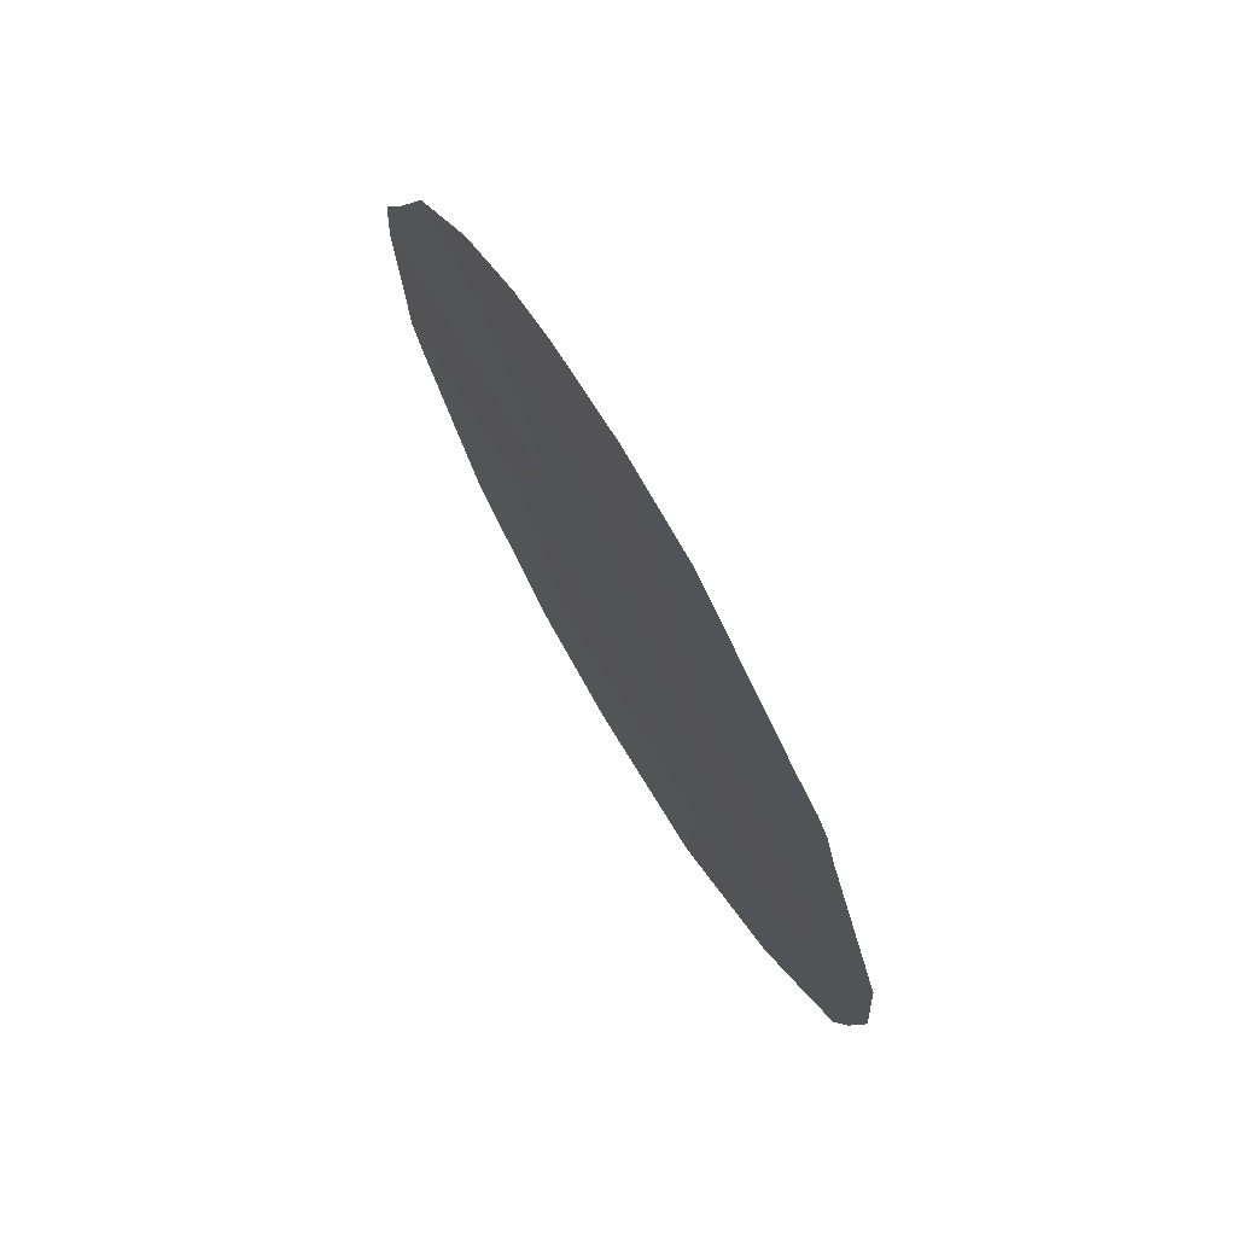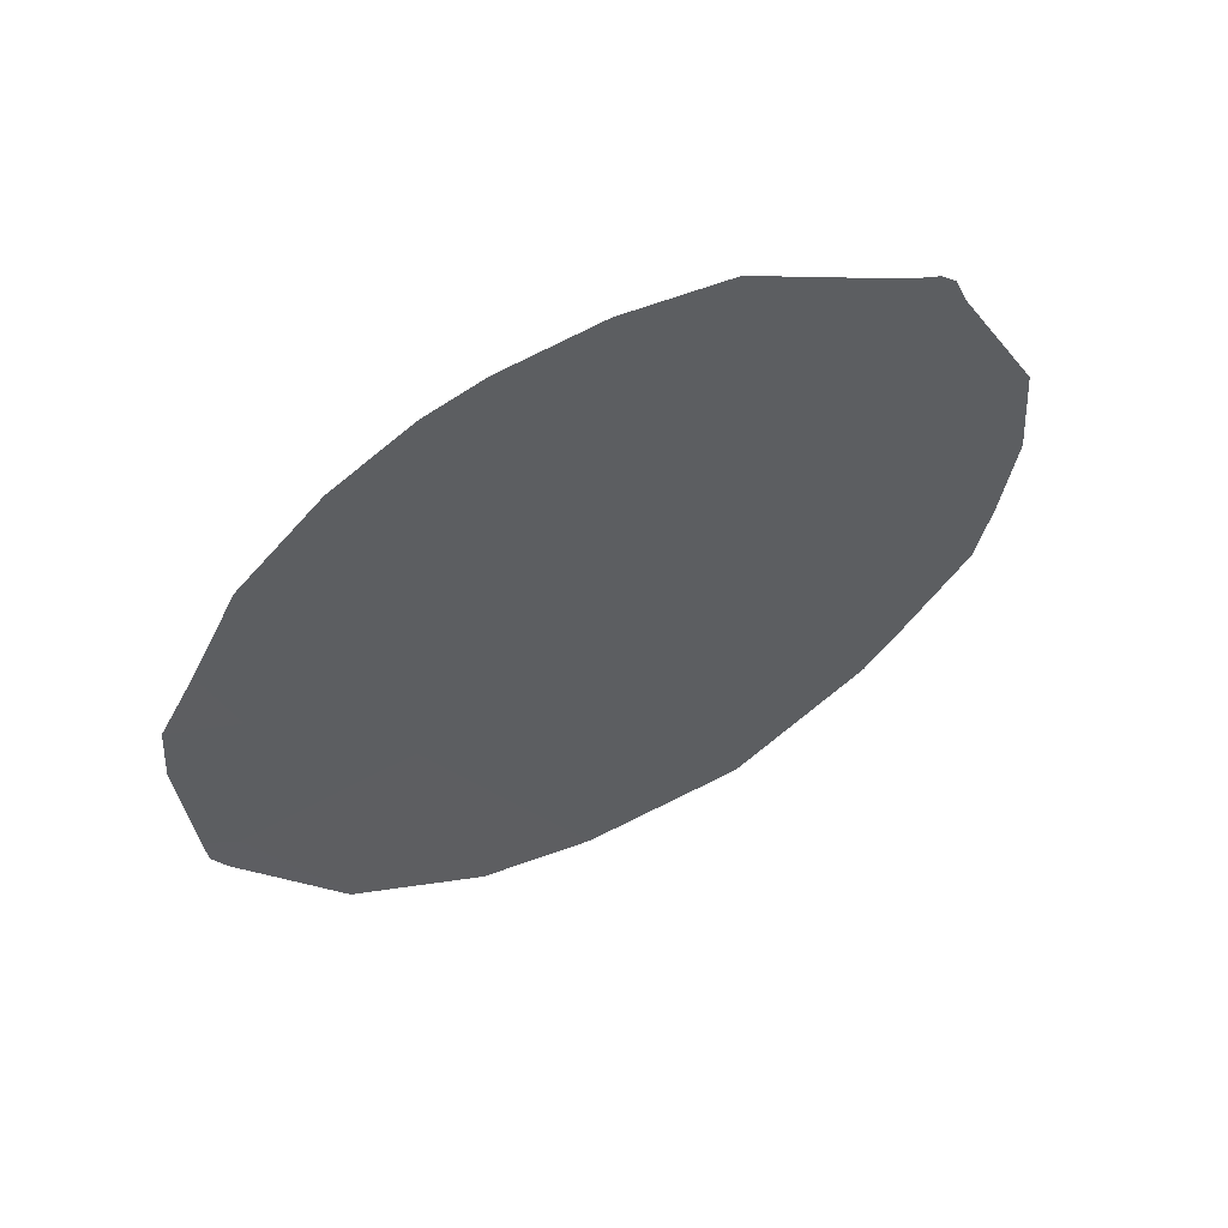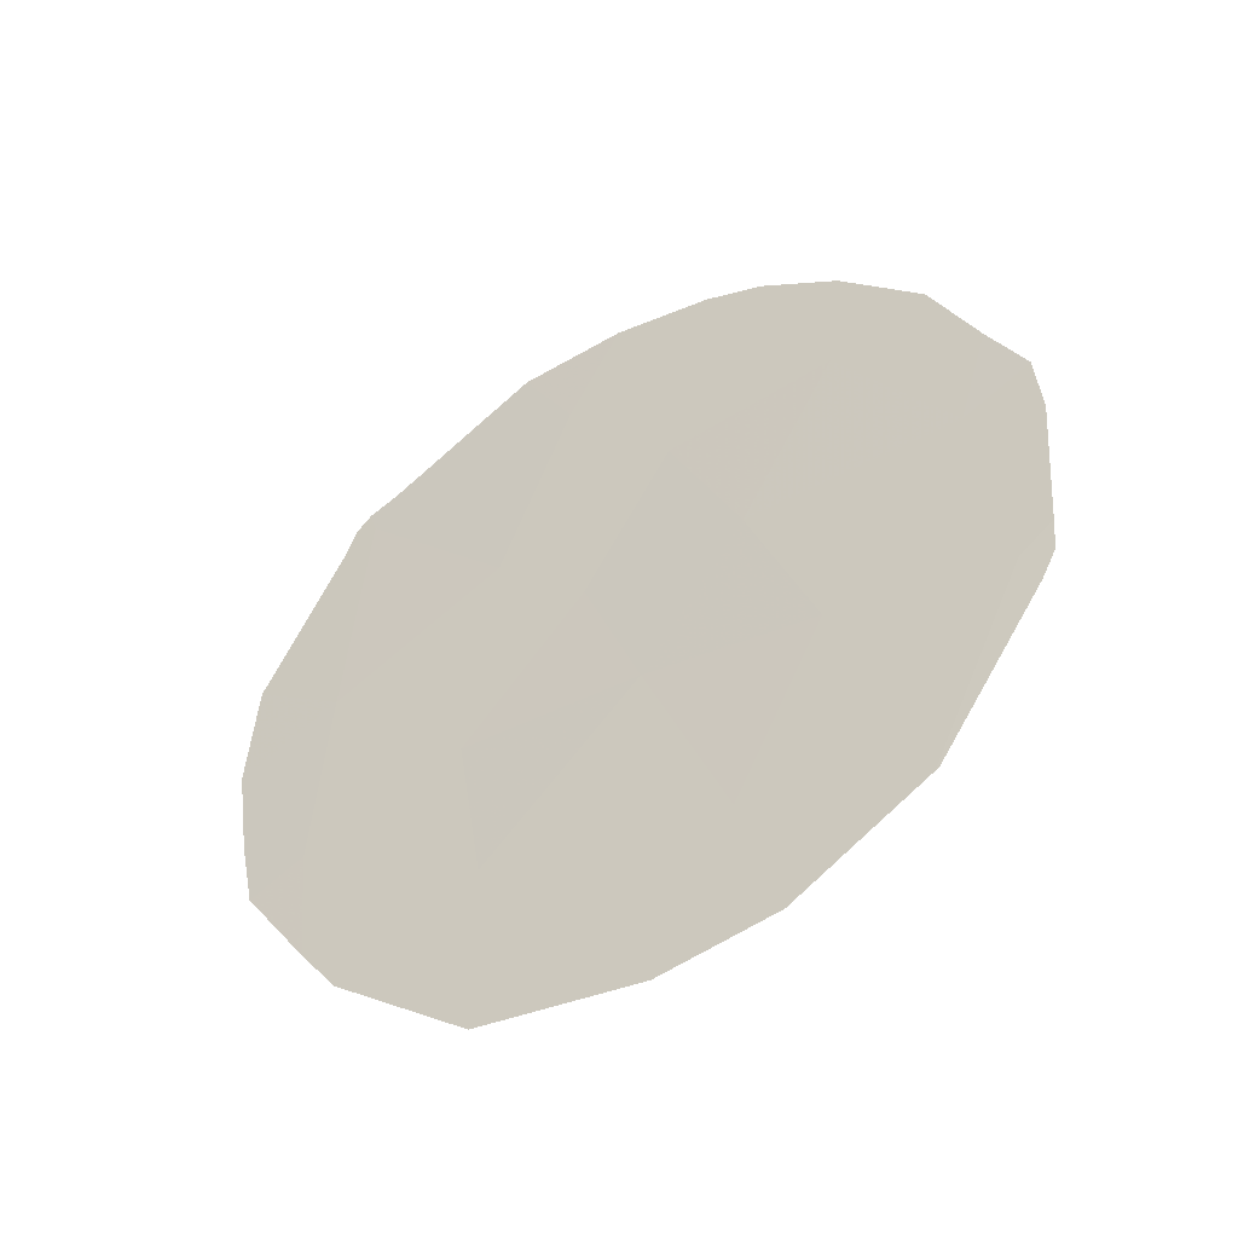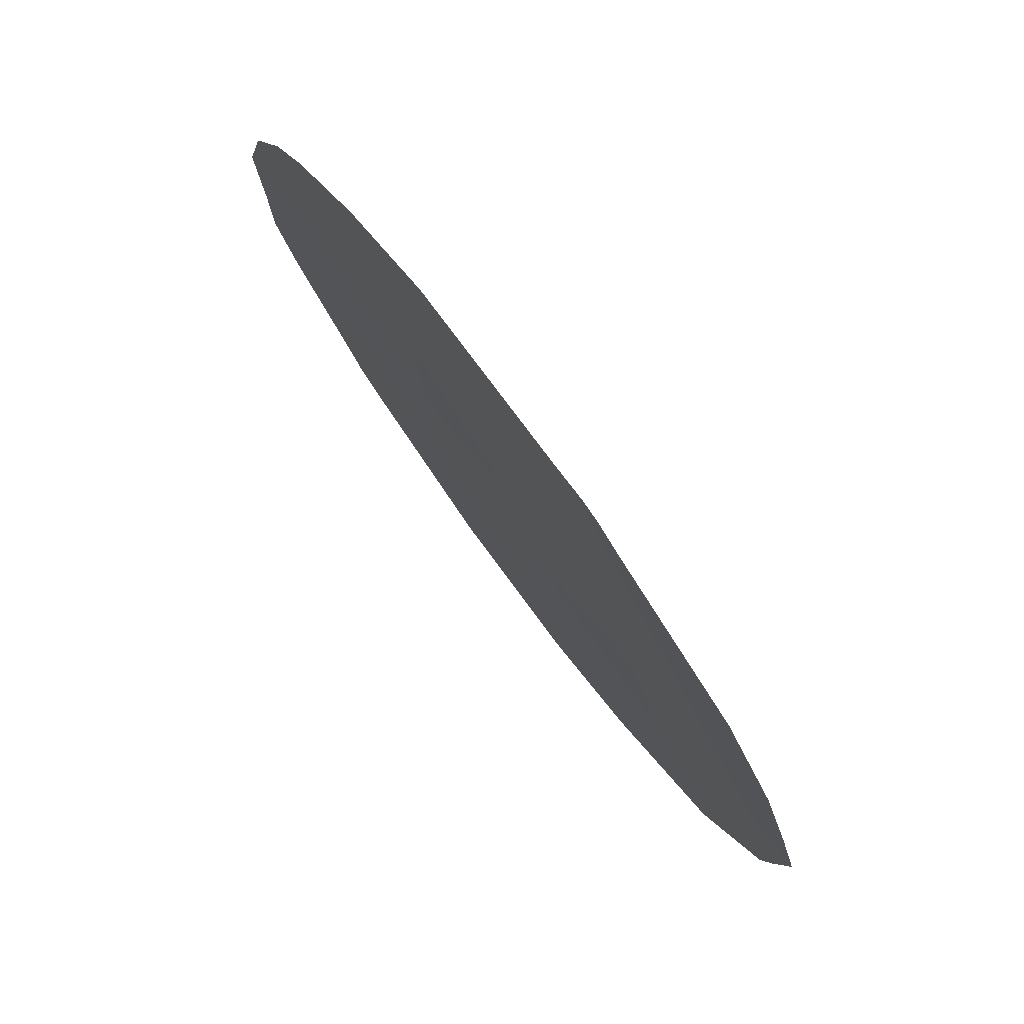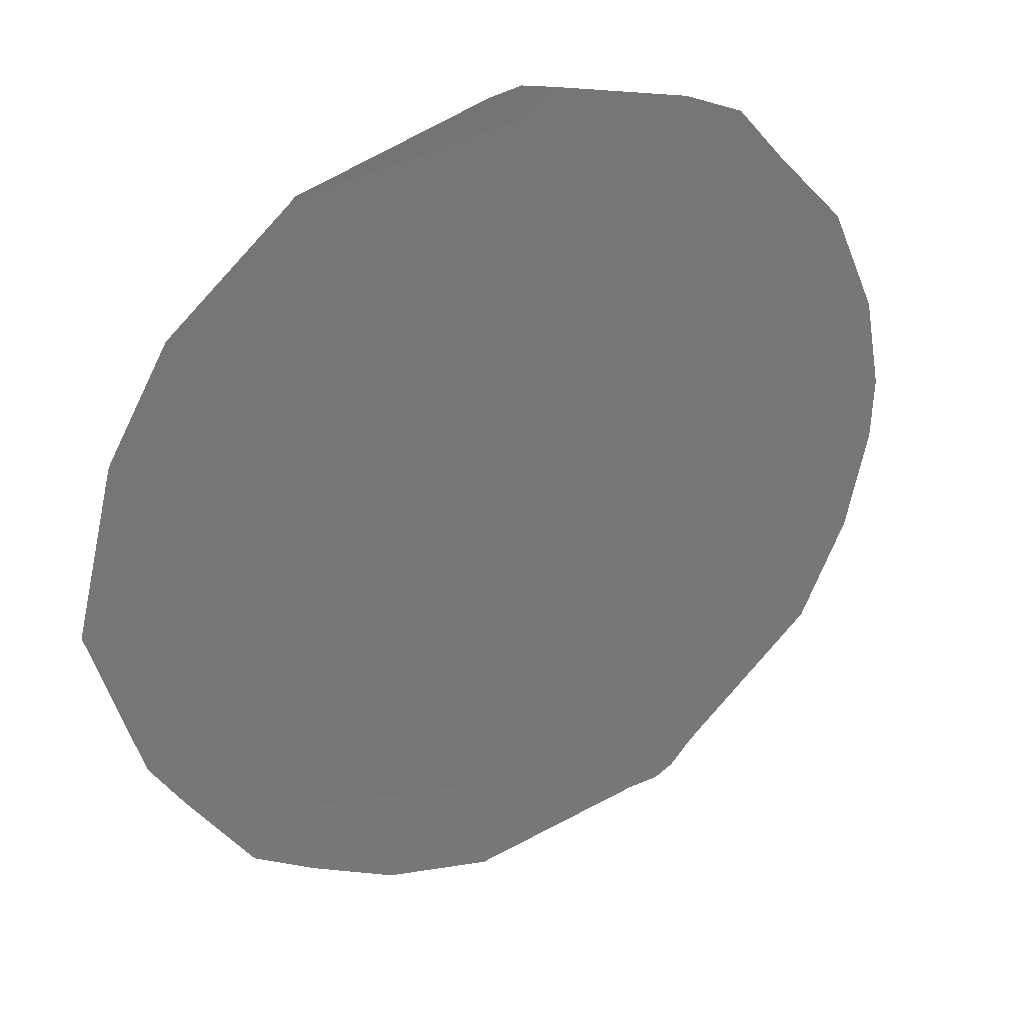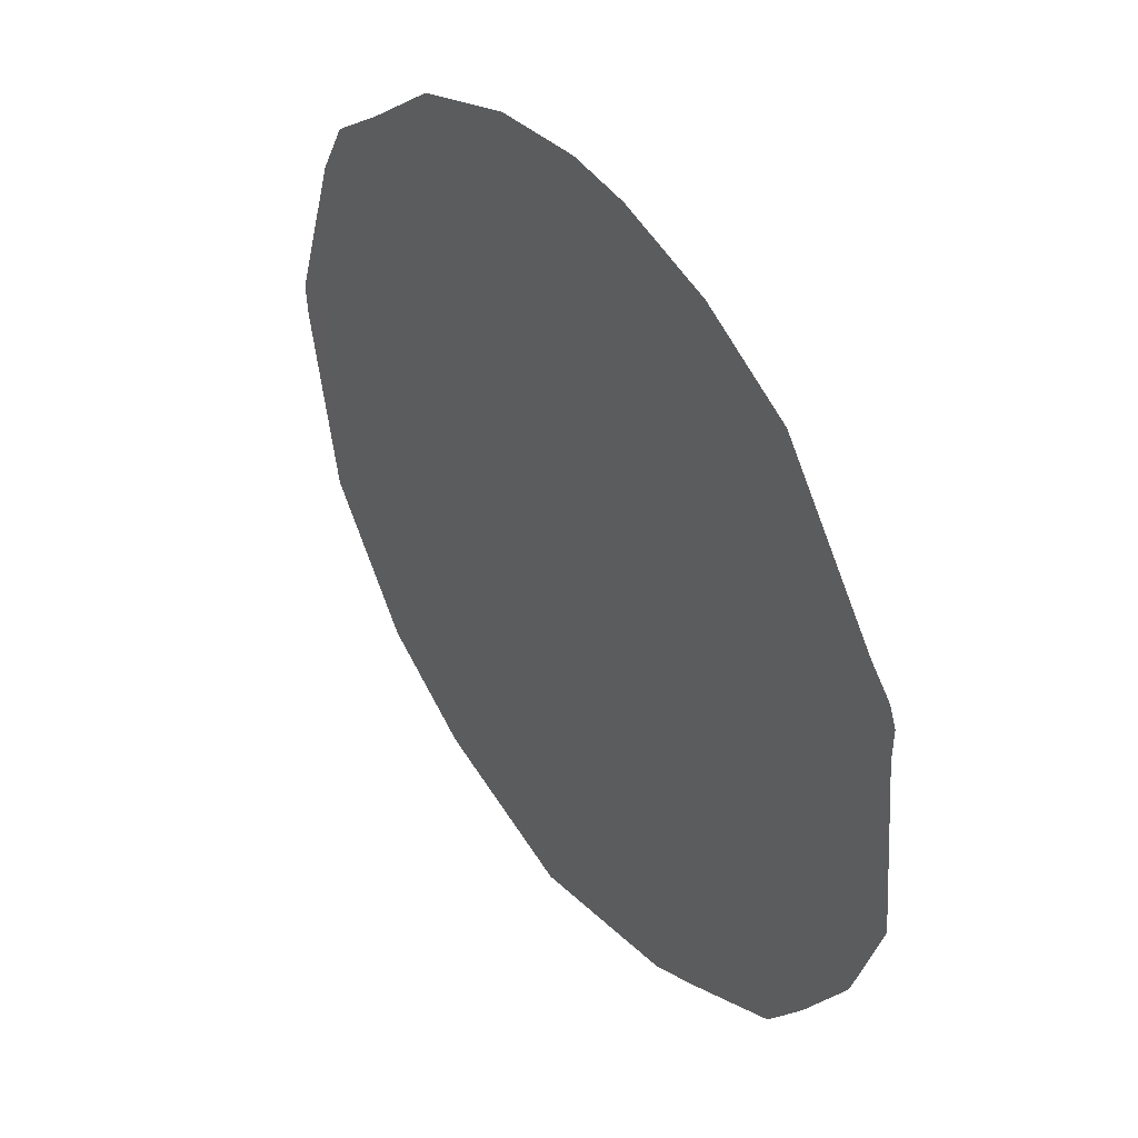
<metadata>
{"format":"obj","ext":"obj","renderer":"f3d","projection":"perspective","resolution":1024,"background":"white","views":[{"elev":72.4,"azim":2.3,"up":"+Z"},{"elev":57.9,"azim":-82.7,"up":"+Z"},{"elev":-47.0,"azim":153.8,"up":"+Z"},{"elev":-36.6,"azim":18.0,"up":"+Y"},{"elev":-3.0,"azim":-125.4,"up":"+Y"},{"elev":-27.4,"azim":-13.1,"up":"+Y"}]}
</metadata>
<code>
v 75.77 78.82 -23.09
v 79.52 72.92 -25.02
v 76.98 76.94 -23.12
v 79.28 73.29 -20.65
v 77.38 76.29 -21.64
v 77 76.89 -20.02
v 77.09 76.74 -26.55
v 76.59 77.54 -24.8
v 79.42 73.07 -23.09
v 77.56 76 -24.56
v 76.11 78.26 -27.02
v 78.45 74.6 -26.11
v 75.61 79.07 -25.1
v 78.42 74.65 -22.21
v 76.43 77.8 -21.43
v 78 75.33 -20.33
v 78.59 74.37 -24.5
v 77.89 75.49 -23.11
v 75.39 79.41 -22.75
v 75.6 79.09 -22.07
v 76.13 78.24 -27.06
v 76.86 77.07 -27.84
v 75.36 79.46 -23.42
v 75.42 79.36 -24.85
v 79.24 73.36 -26.77
v 78.46 74.58 -27.83
v 77.52 76.04 -28.04
v 77.52 76.04 -28.04
v 77.12 76.71 -19.52
v 76.79 77.23 -19.74
v 76.34 77.94 -20.25
v 79.15 73.5 -20.27
v 78.3 74.86 -19.42
v 77.69 75.82 -19.35
v 75.87 78.67 -21.11
v 76.11 78.27 -27.04
v 76.1 78.28 -27.03
v 79.92 72.28 -24.56
v 80 72.15 -23.58
v 79.46 73.01 -26.24
v 79.83 72.42 -25.28
v 79.94 72.23 -22.45
v 79.32 73.22 -20.41
v 79.41 73.09 -20.55
v 79.47 72.98 -20.86
v 76.09 78.29 -27.01
v 75.52 79.21 -25.47
v 75.44 79.33 -25.19
f 1 20 19
f 17 10 12
f 16 6 5
f 7 11 21
f 7 21 22
f 13 1 23
f 13 23 24
f 8 3 1
f 12 26 25
f 12 27 26
f 12 7 28
f 12 28 27
f 7 22 28
f 6 29 30
f 15 6 30
f 15 30 31
f 16 4 32
f 16 32 33
f 10 8 7
f 8 11 7
f 2 9 17
f 6 16 34
f 6 34 29
f 12 10 7
f 1 15 35
f 1 35 20
f 11 36 21
f 11 37 36
f 5 14 16
f 3 8 10
f 9 2 38
f 9 38 39
f 2 40 41
f 9 39 42
f 1 19 23
f 4 44 43
f 15 31 35
f 1 13 8
f 4 9 42
f 4 42 45
f 14 18 17
f 6 15 5
f 15 3 5
f 4 43 32
f 16 33 34
f 4 45 44
f 15 1 3
f 8 13 11
f 11 13 47
f 11 47 46
f 11 46 37
f 5 3 18
f 13 24 48
f 2 41 38
f 13 48 47
f 2 17 12
f 14 9 4
f 16 14 4
f 10 17 18
f 14 17 9
f 10 18 3
f 5 18 14
f 2 12 25
f 2 25 40

</code>
